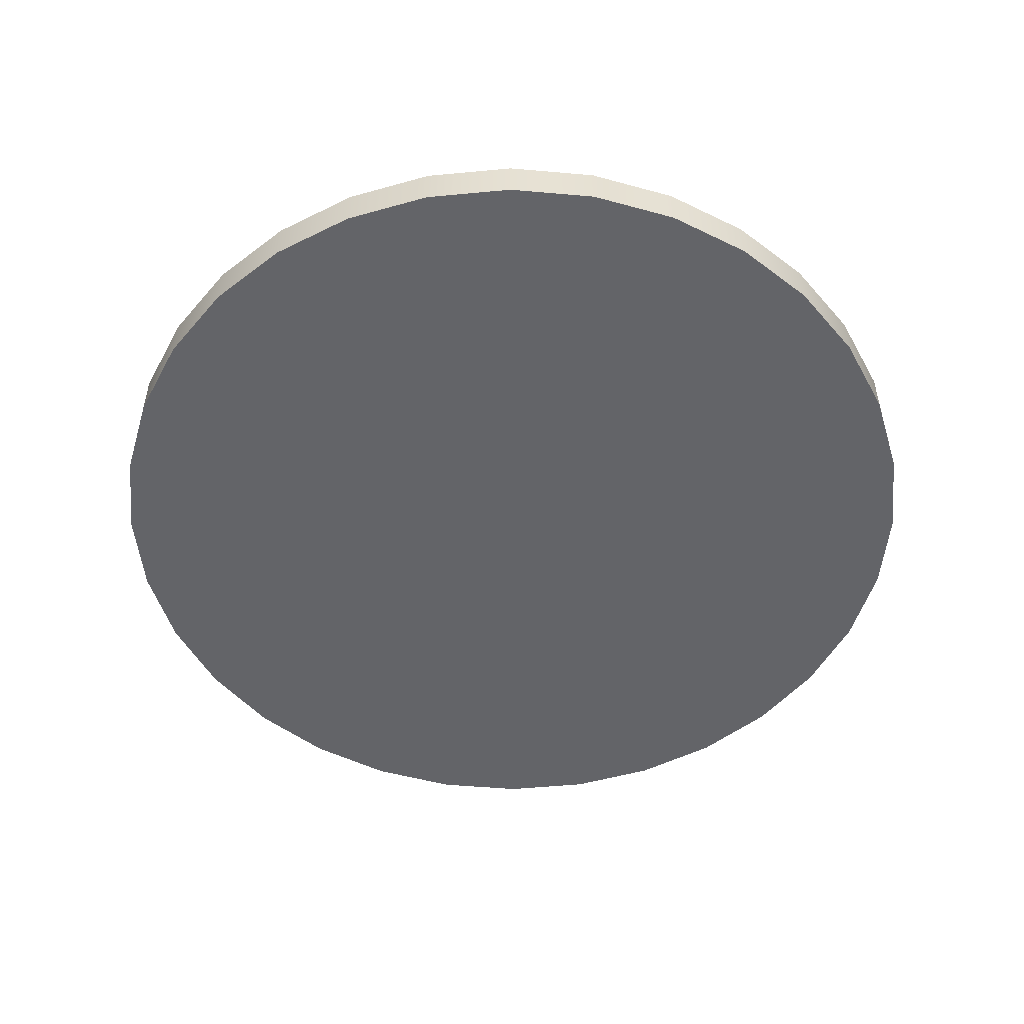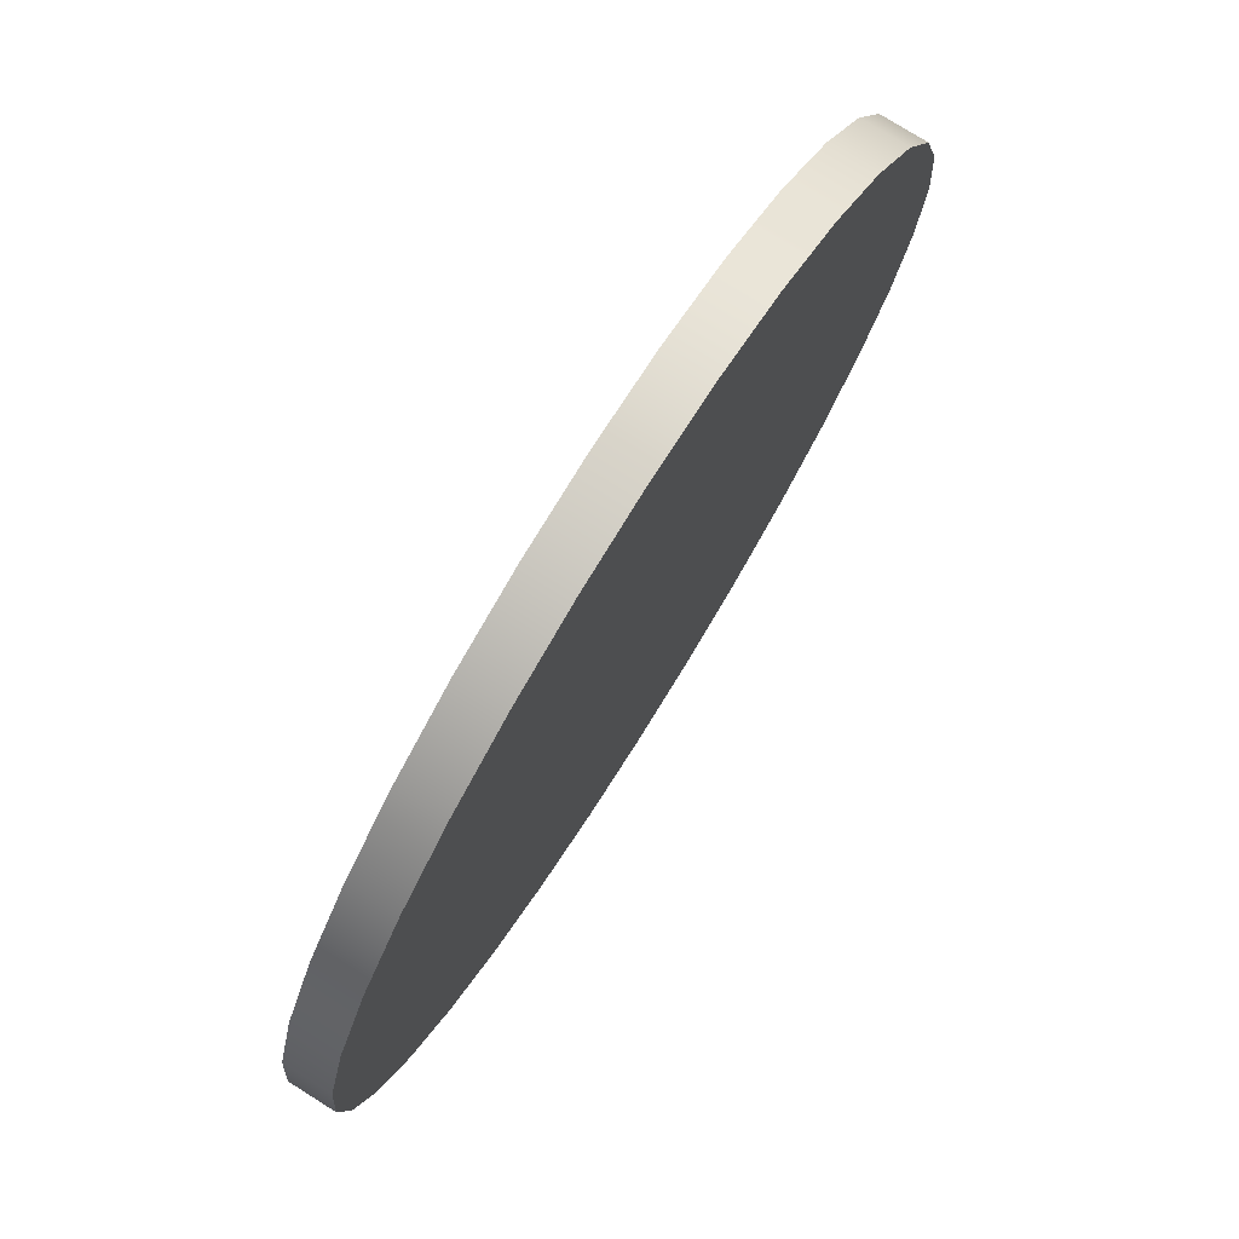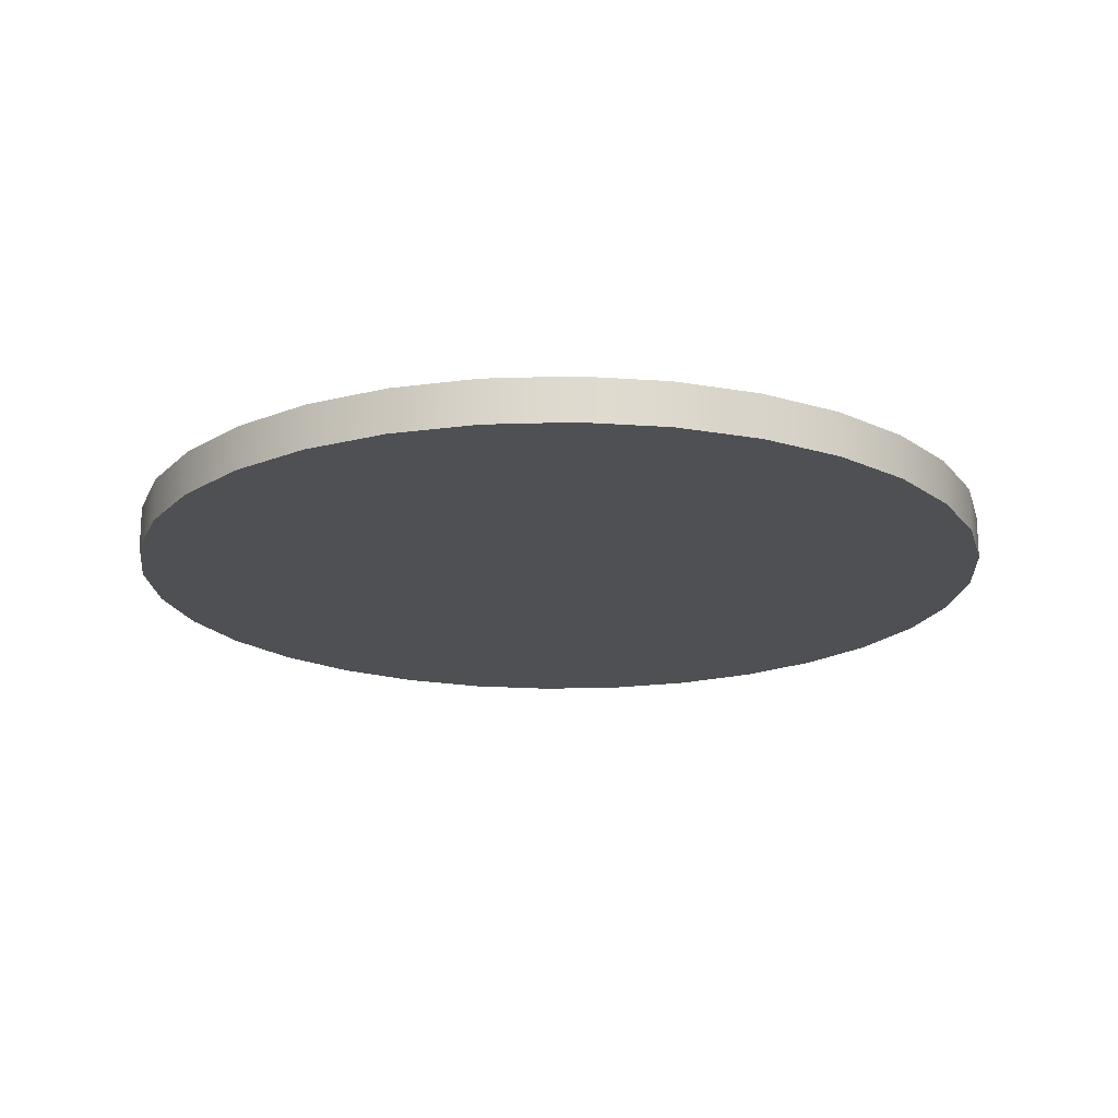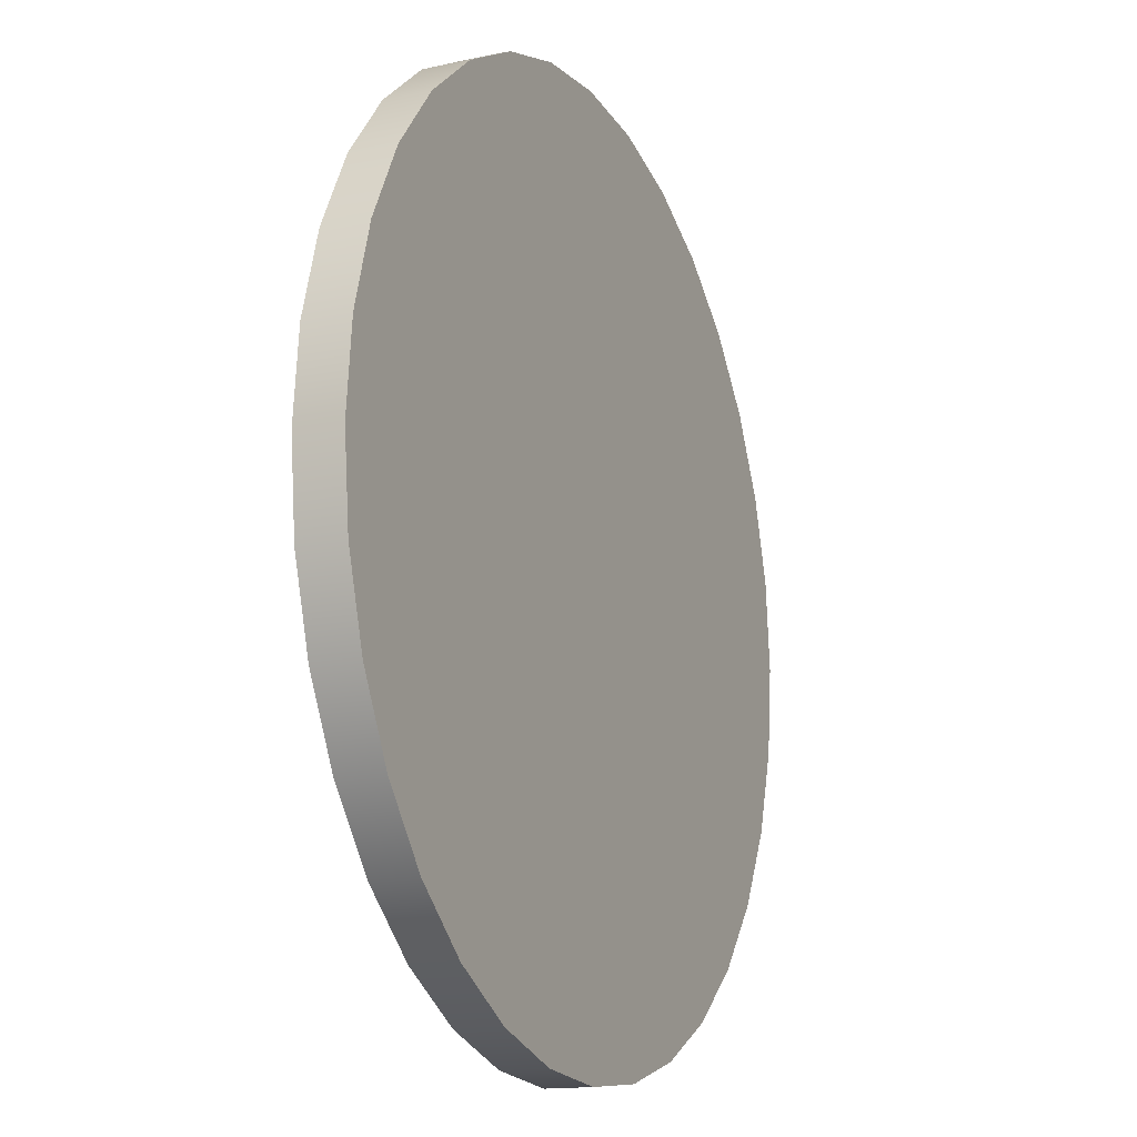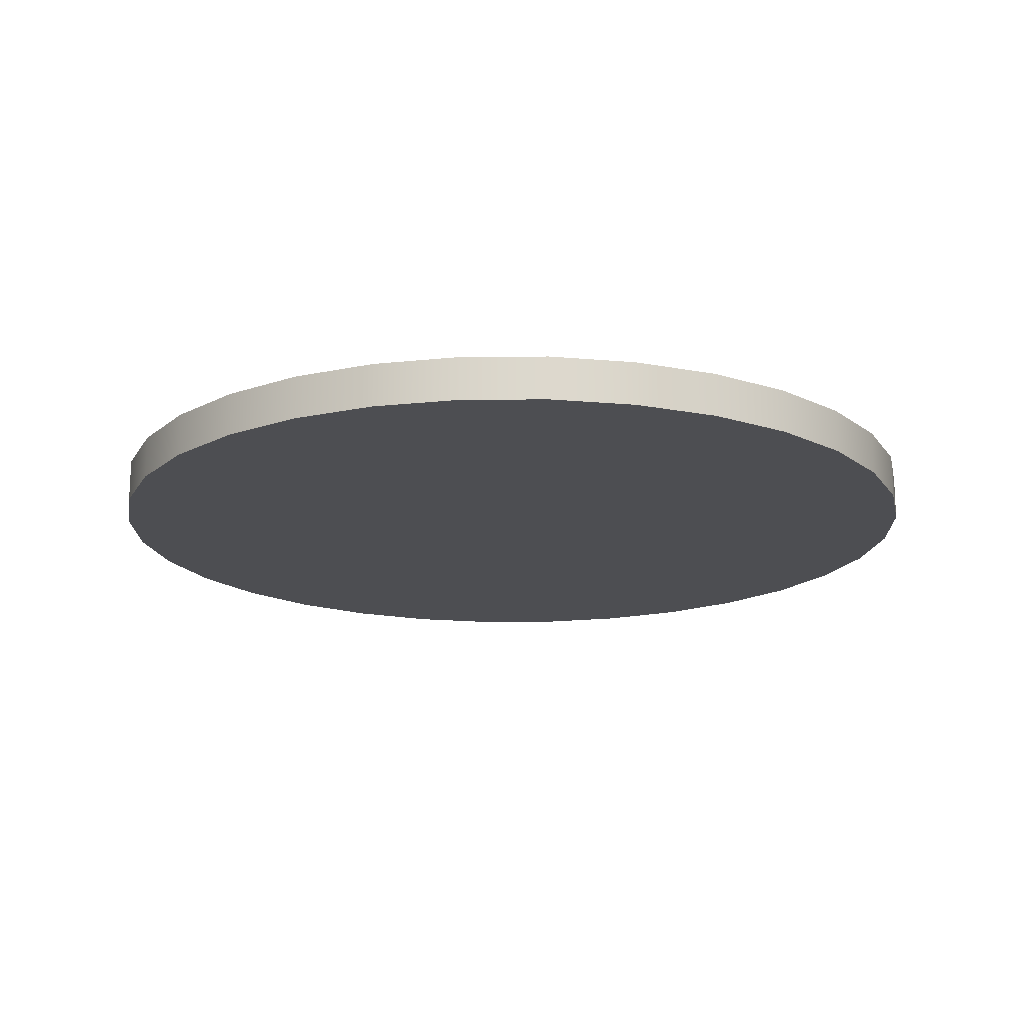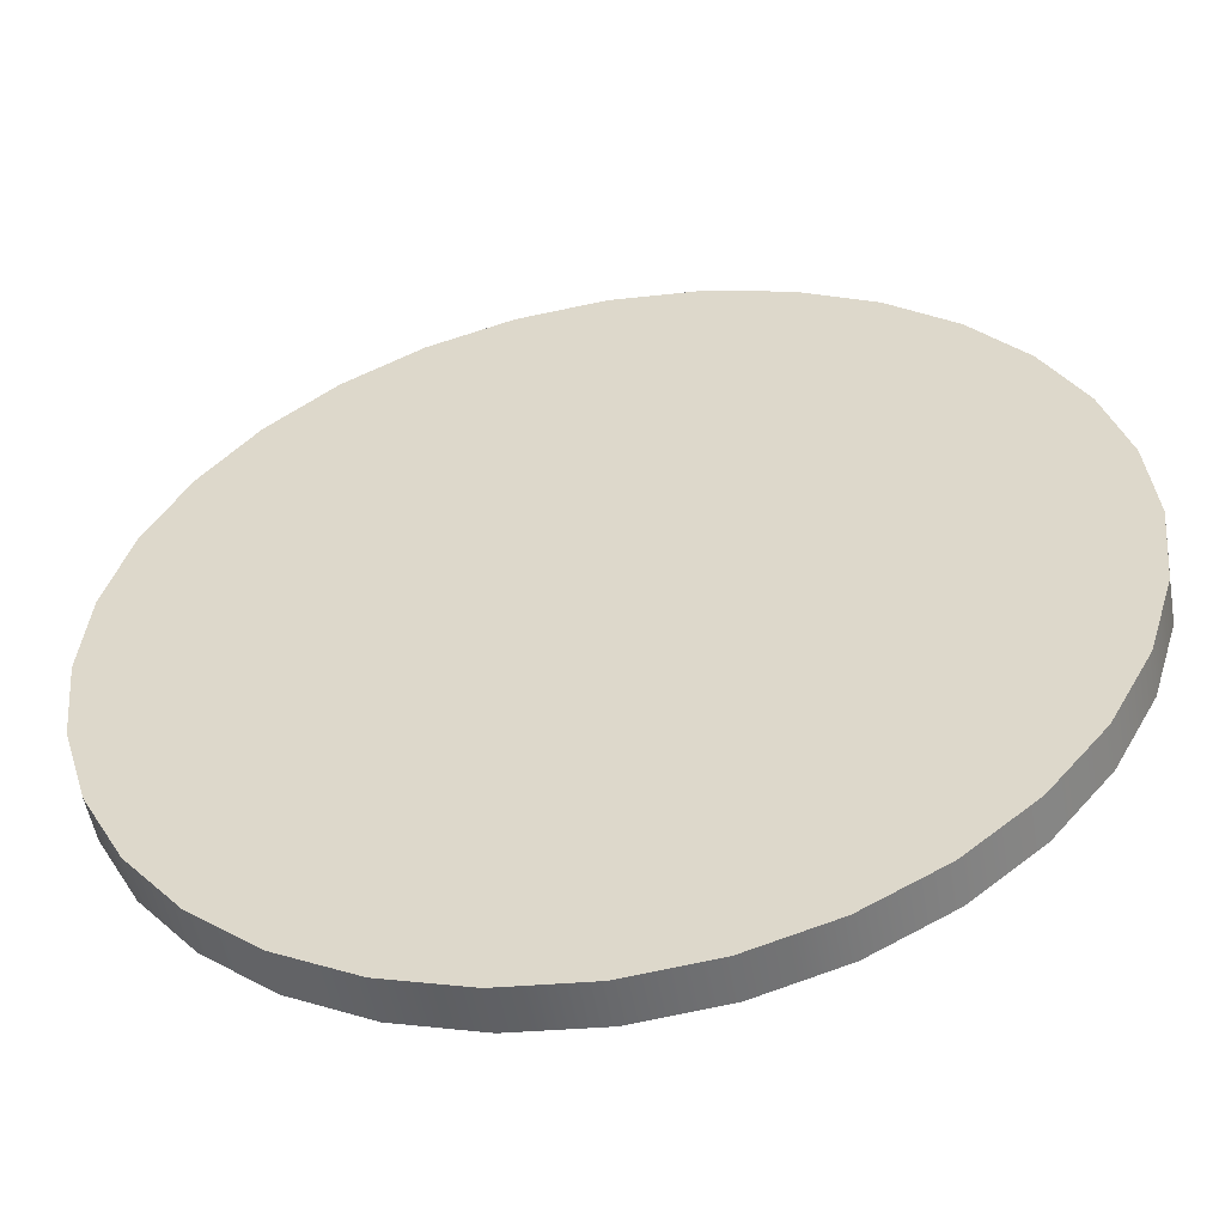
<metadata>
{"format":"obj","ext":"obj","renderer":"f3d","projection":"perspective","resolution":1024,"background":"white","views":[{"elev":-51.3,"azim":-89.8,"up":"+Y"},{"elev":77.0,"azim":122.1,"up":"+Z"},{"elev":-18.7,"azim":-103.3,"up":"+Y"},{"elev":-14.9,"azim":-65.8,"up":"+Z"},{"elev":-17.1,"azim":-4.6,"up":"+Y"},{"elev":-52.7,"azim":10.1,"up":"+Z"}]}
</metadata>
<code>
v 0 -0.2 -4
v 0 0.2 -4
v 0.7804 0.2 -3.923
v 0.7804 -0.2 -3.923
v 1.531 0.2 -3.696
v 1.531 -0.2 -3.696
v 2.222 0.2 -3.326
v 2.222 -0.2 -3.326
v 2.828 0.2 -2.828
v 2.828 -0.2 -2.828
v 3.326 0.2 -2.222
v 3.326 -0.2 -2.222
v 3.696 0.2 -1.531
v 3.696 -0.2 -1.531
v 3.923 0.2 -0.7804
v 3.923 -0.2 -0.7804
v 4 0.2 0
v 4 -0.2 -0
v 3.923 0.2 0.7804
v 3.923 -0.2 0.7804
v 3.696 0.2 1.531
v 3.696 -0.2 1.531
v 3.326 0.2 2.222
v 3.326 -0.2 2.222
v 2.828 0.2 2.828
v 2.828 -0.2 2.828
v 2.222 0.2 3.326
v 2.222 -0.2 3.326
v 1.531 0.2 3.696
v 1.531 -0.2 3.696
v 0.7804 0.2 3.923
v 0.7804 -0.2 3.923
v 0 0.2 4
v 0 -0.2 4
v -0.7804 0.2 3.923
v -0.7804 -0.2 3.923
v -1.531 0.2 3.696
v -1.531 -0.2 3.696
v -2.222 0.2 3.326
v -2.222 -0.2 3.326
v -2.828 0.2 2.828
v -2.828 -0.2 2.828
v -3.326 0.2 2.222
v -3.326 -0.2 2.222
v -3.696 0.2 1.531
v -3.696 -0.2 1.531
v -3.923 0.2 0.7804
v -3.923 -0.2 0.7804
v -4 0.2 0
v -4 -0.2 -0
v -3.923 0.2 -0.7804
v -3.923 -0.2 -0.7804
v -3.696 0.2 -1.531
v -3.696 -0.2 -1.531
v -3.326 0.2 -2.222
v -3.326 -0.2 -2.222
v -2.828 0.2 -2.828
v -2.828 -0.2 -2.828
v -2.222 0.2 -3.326
v -2.222 -0.2 -3.326
v -1.531 0.2 -3.696
v -1.531 -0.2 -3.696
v -0.7804 0.2 -3.923
v -0.7804 -0.2 -3.923
f 1 2 3 4
f 4 3 5 6
f 6 5 7 8
f 8 7 9 10
f 10 9 11 12
f 12 11 13 14
f 14 13 15 16
f 16 15 17 18
f 18 17 19 20
f 20 19 21 22
f 22 21 23 24
f 24 23 25 26
f 26 25 27 28
f 28 27 29 30
f 30 29 31 32
f 32 31 33 34
f 34 33 35 36
f 36 35 37 38
f 38 37 39 40
f 40 39 41 42
f 42 41 43 44
f 44 43 45 46
f 46 45 47 48
f 48 47 49 50
f 50 49 51 52
f 52 51 53 54
f 54 53 55 56
f 56 55 57 58
f 58 57 59 60
f 60 59 61 62
f 3 2 63 61 59 57 55 53 51 49 47 45 43 41 39 37 35 33 31 29 27 25 23 21 19 17 15 13 11 9 7 5
f 62 61 63 64
f 64 63 2 1
f 1 4 6 8 10 12 14 16 18 20 22 24 26 28 30 32 34 36 38 40 42 44 46 48 50 52 54 56 58 60 62 64

</code>
